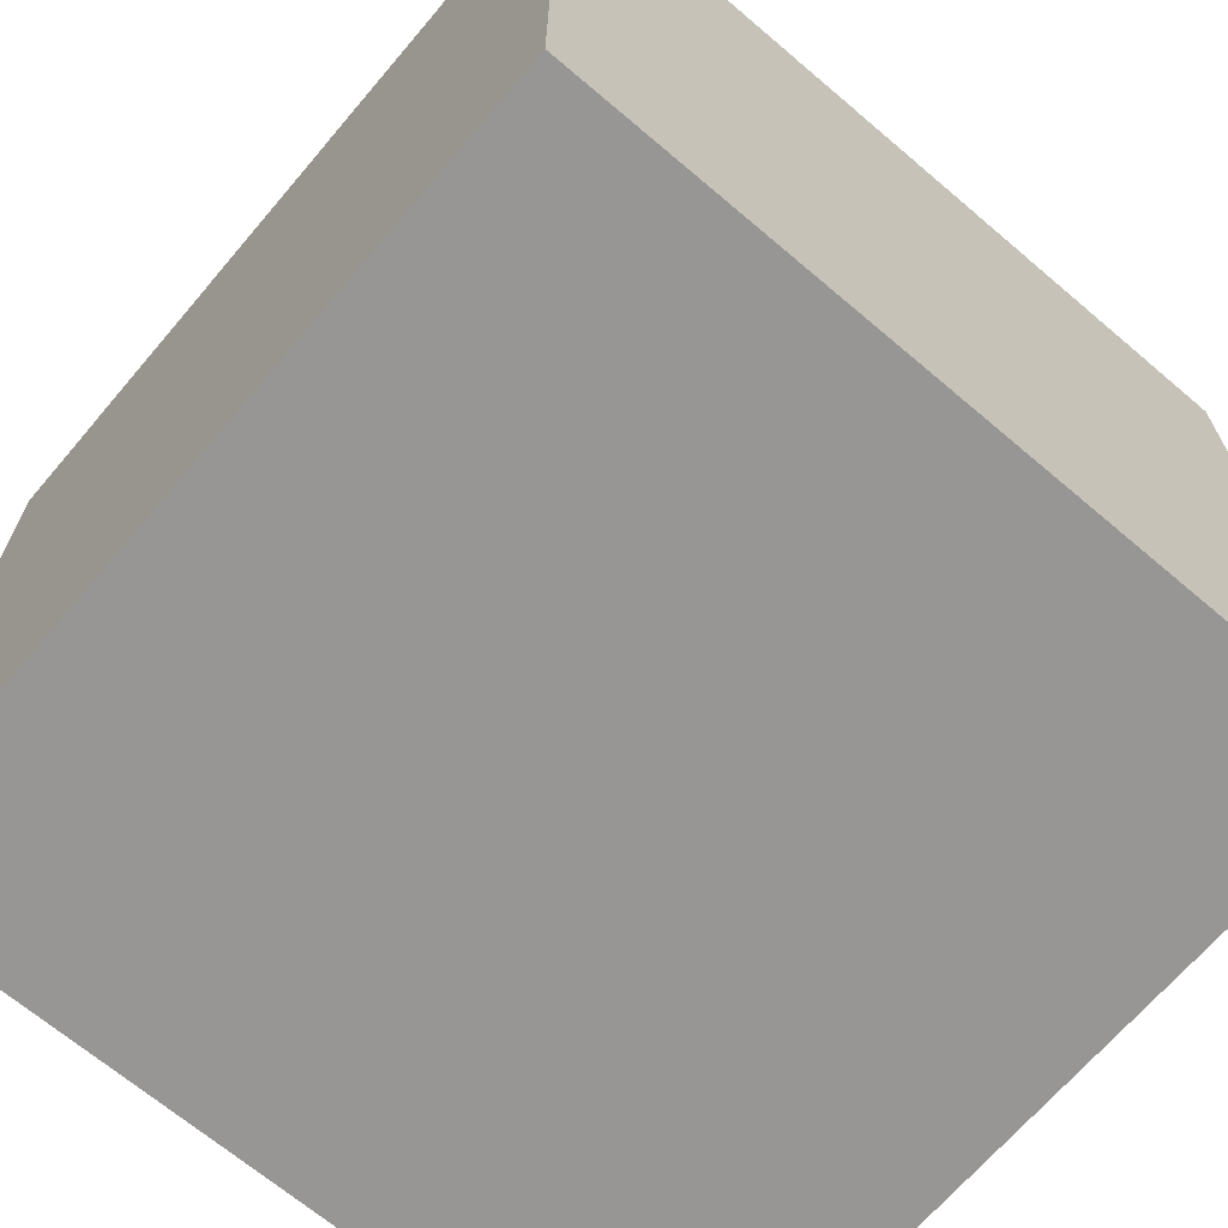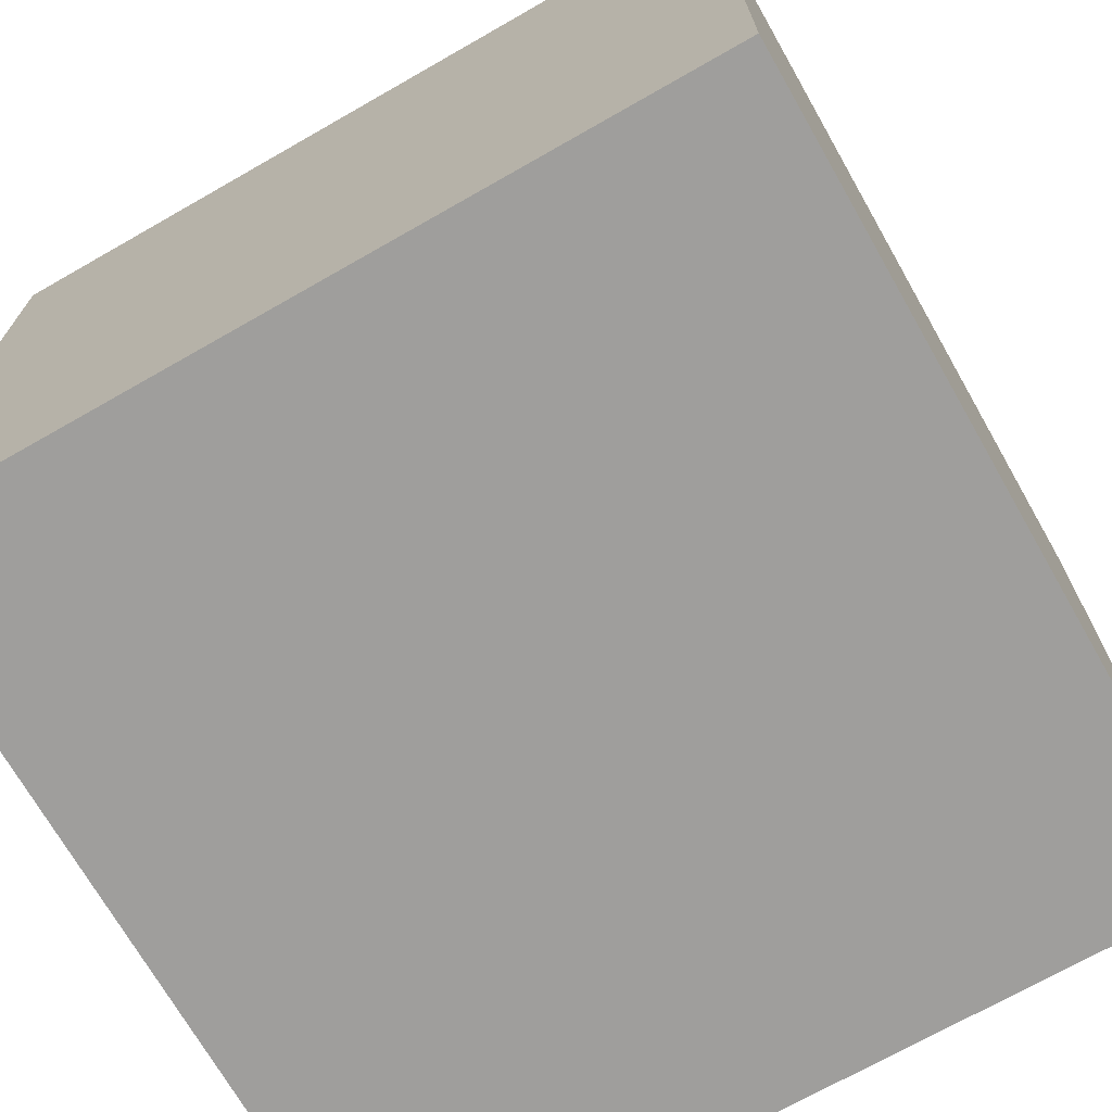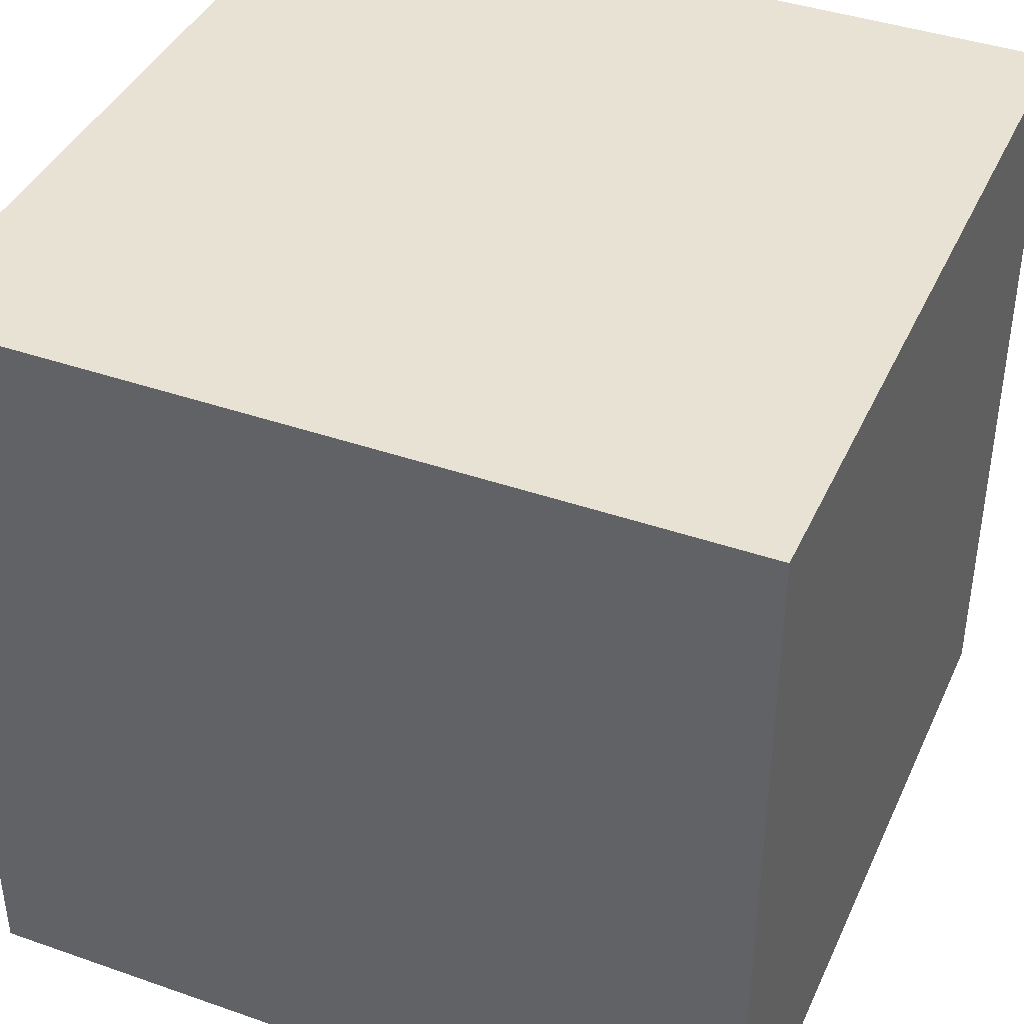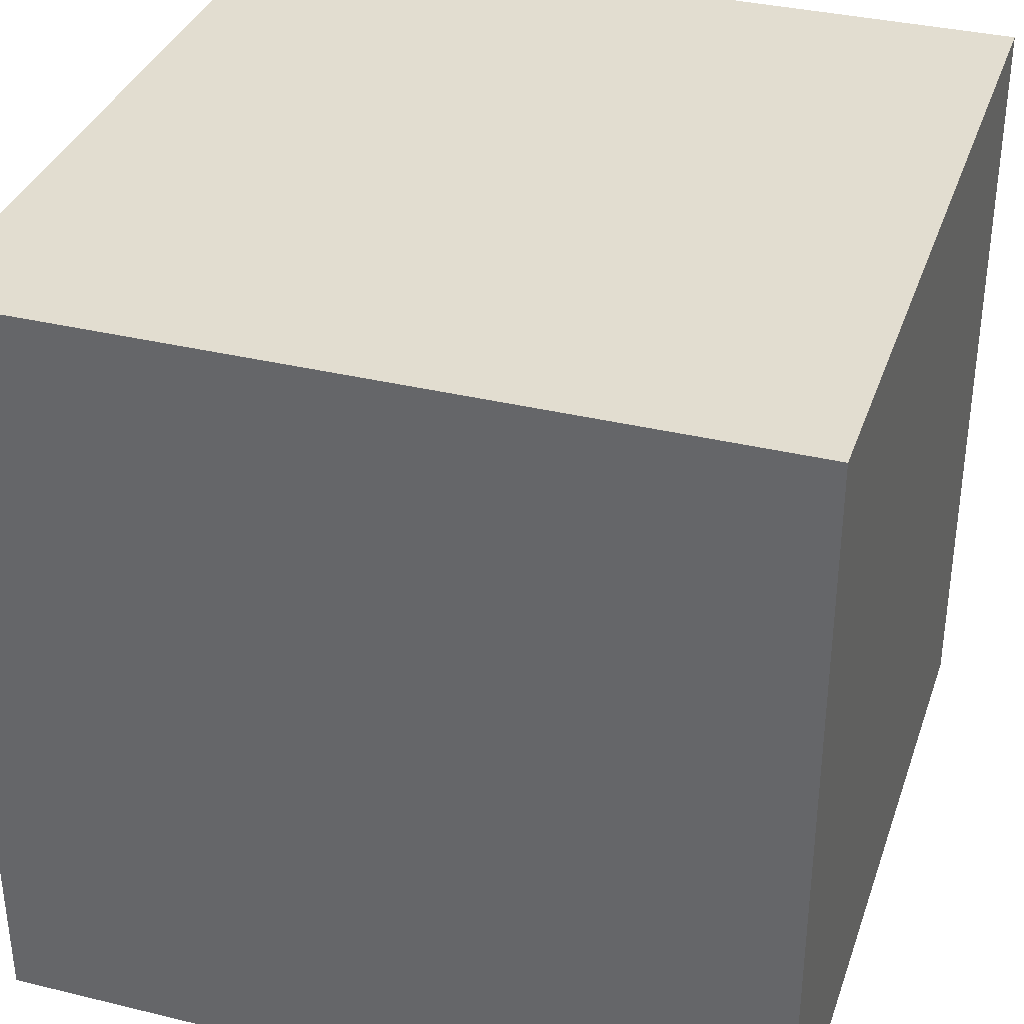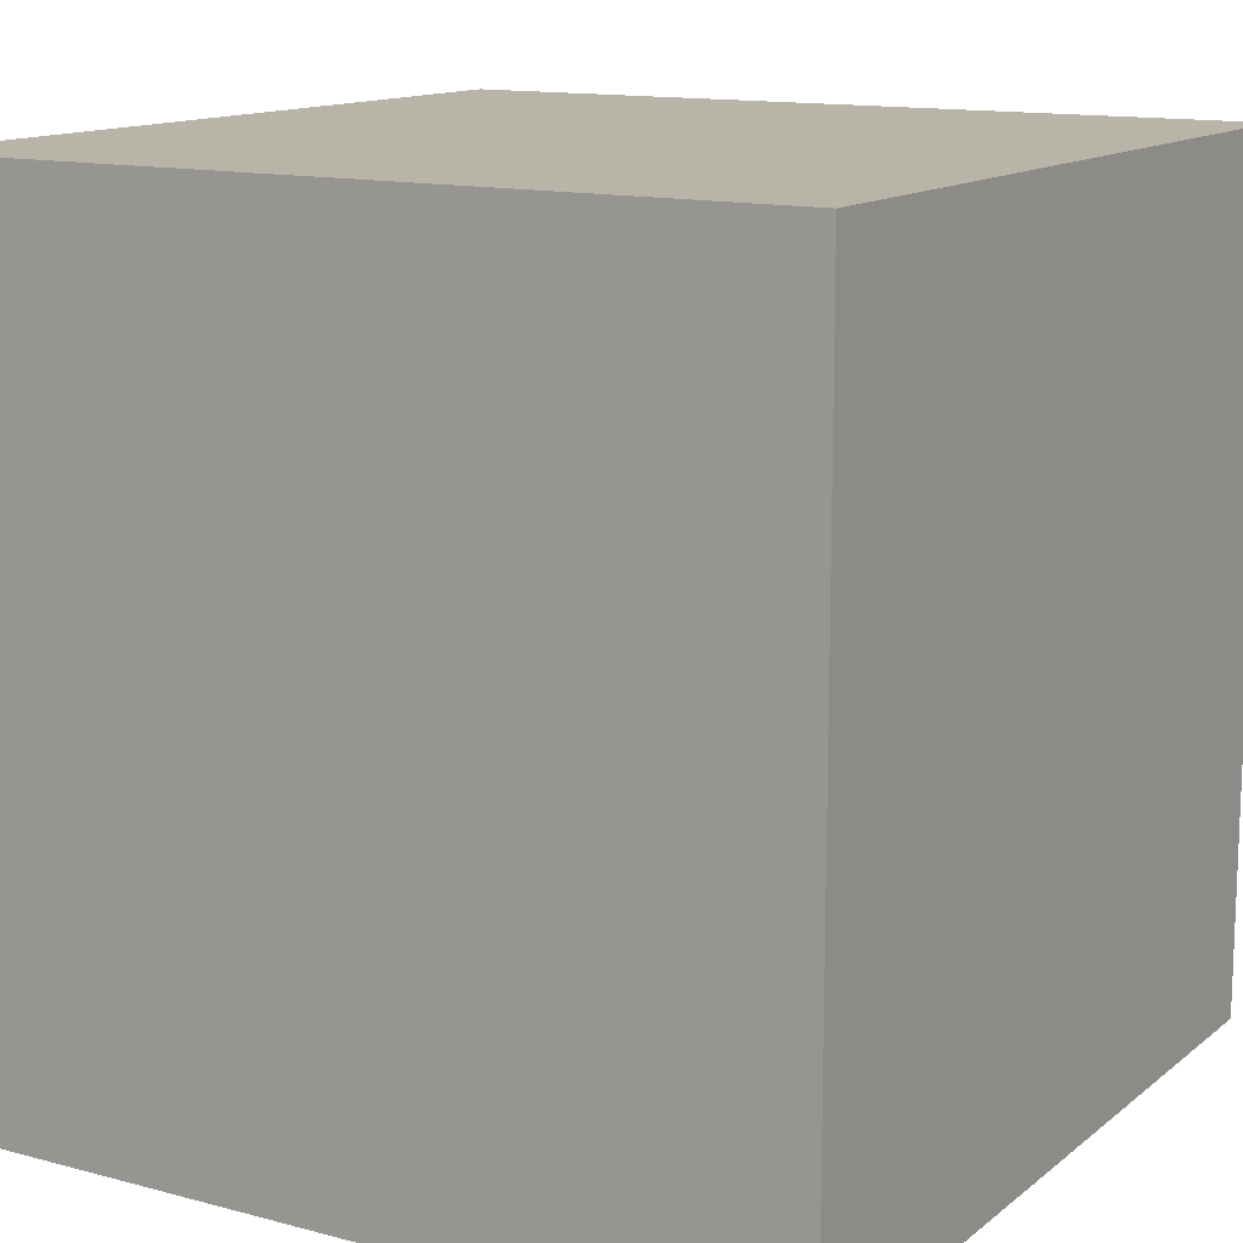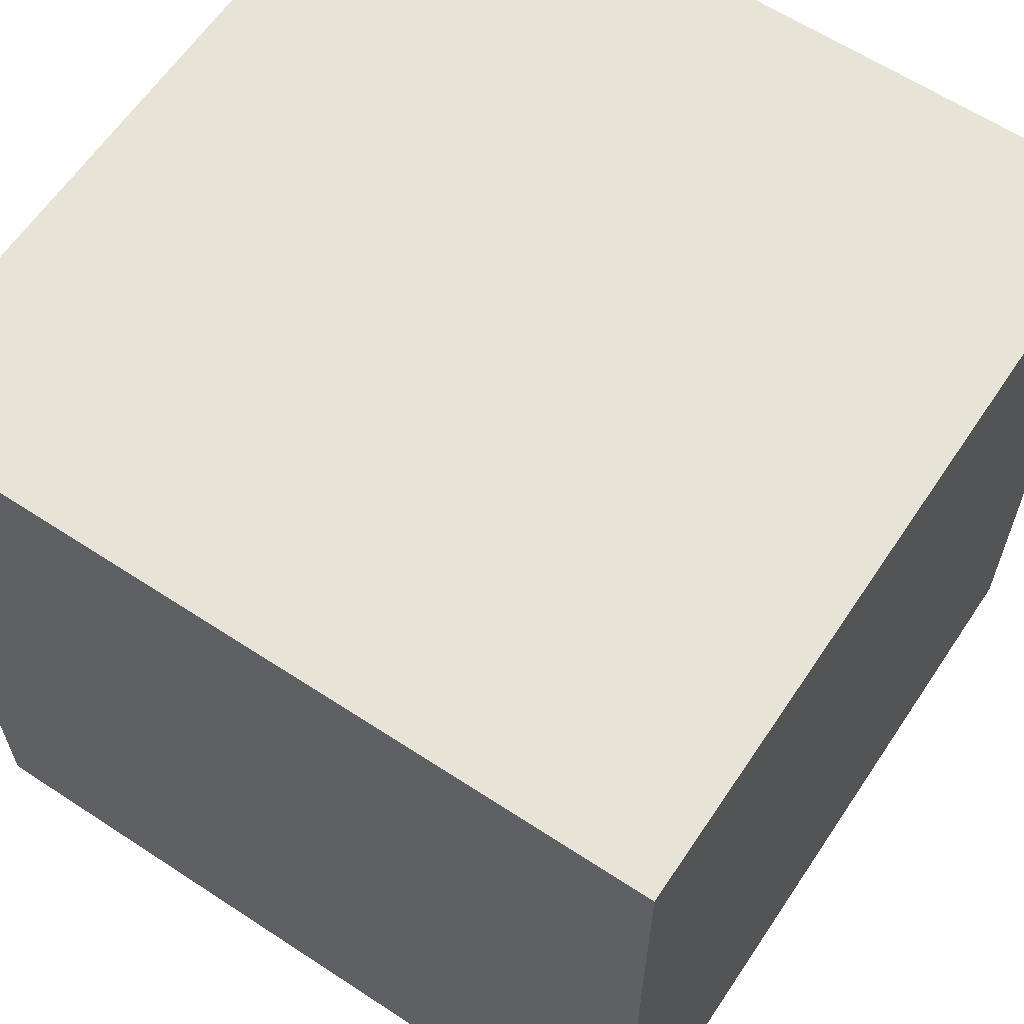
<metadata>
{"format":"obj","ext":"obj","renderer":"f3d","projection":"perspective","resolution":1024,"background":"white","views":[{"elev":-67.9,"azim":-130.4,"up":"+Z"},{"elev":-70.9,"azim":-60.3,"up":"+Y"},{"elev":40.7,"azim":-156.9,"up":"+Y"},{"elev":35.1,"azim":17.9,"up":"+Y"},{"elev":13.3,"azim":-59.0,"up":"+Y"},{"elev":62.1,"azim":-146.3,"up":"+Z"}]}
</metadata>
<code>
g
v 0.176 0.187 0.22
v 0.176 0.187 0.23
v 0.176 0.197 0.22
v 0.176 0.197 0.23
v 0.186 0.187 0.22
v 0.186 0.187 0.23
v 0.186 0.197 0.22
v 0.186 0.197 0.23
f 1 2 3
f 2 4 3
f 3 4 7
f 4 8 7
f 1 3 7
f 1 7 5
f 1 6 2
f 1 5 6
f 7 8 6
f 7 6 5
f 2 8 4
f 2 6 8

</code>
